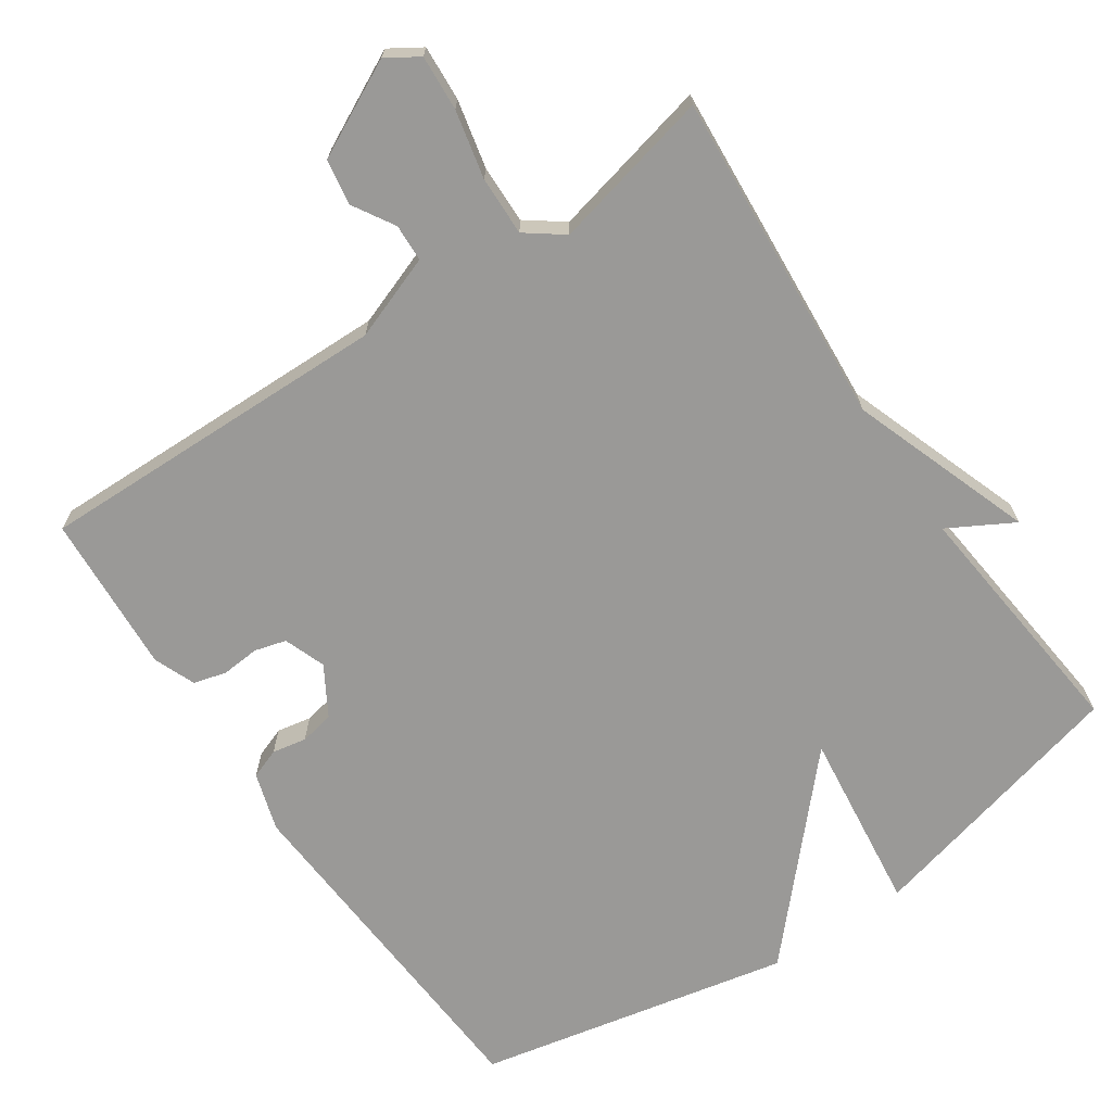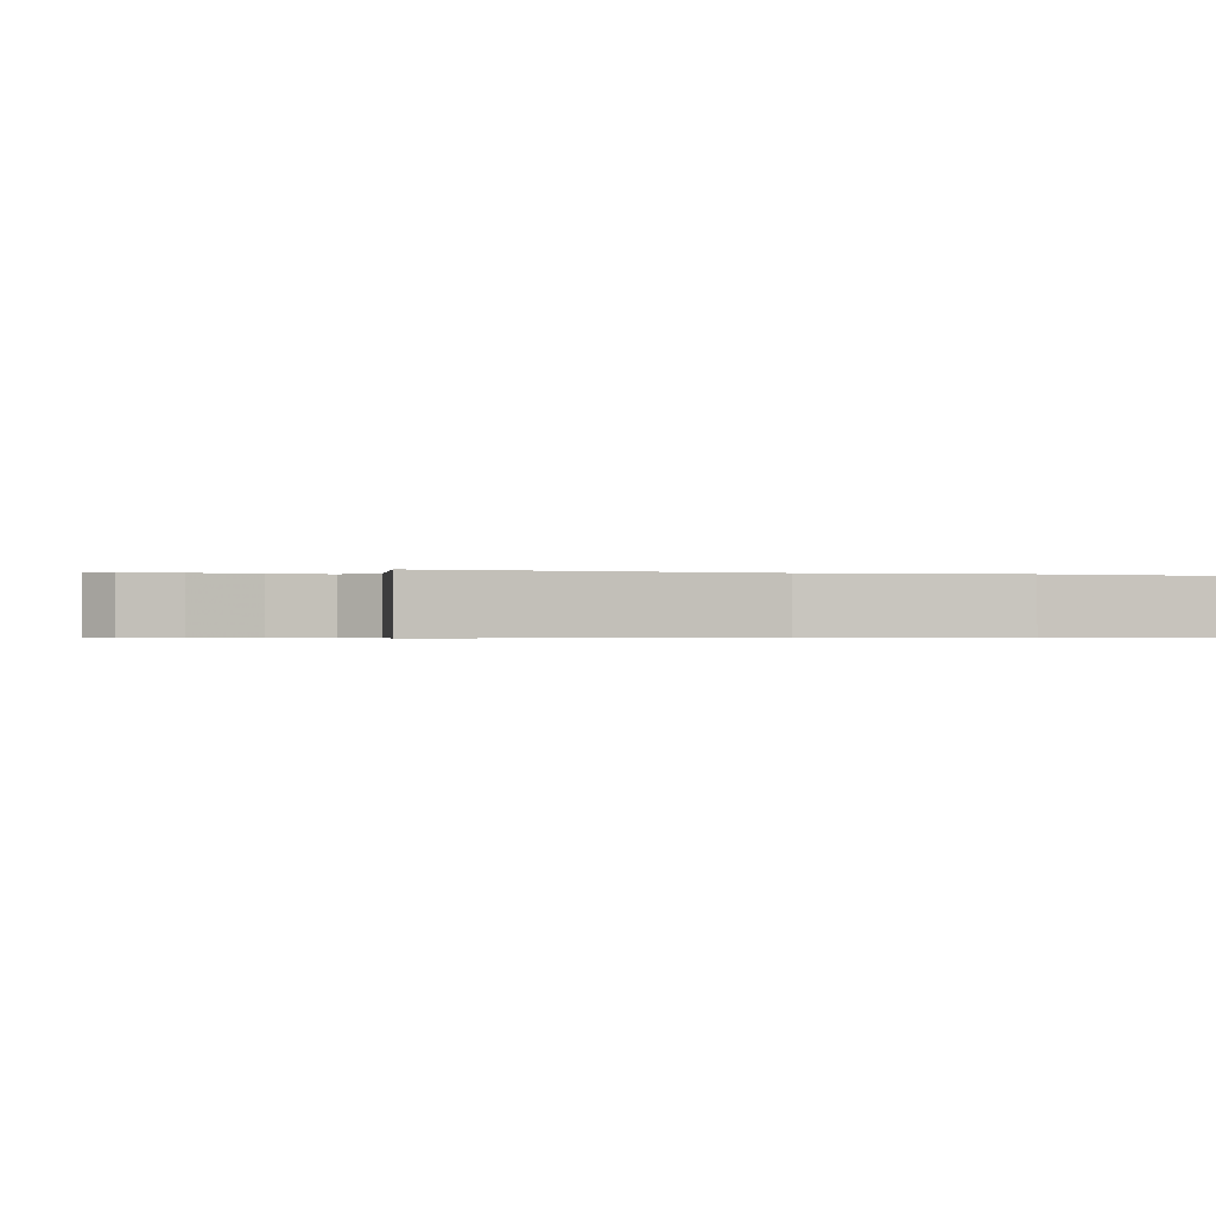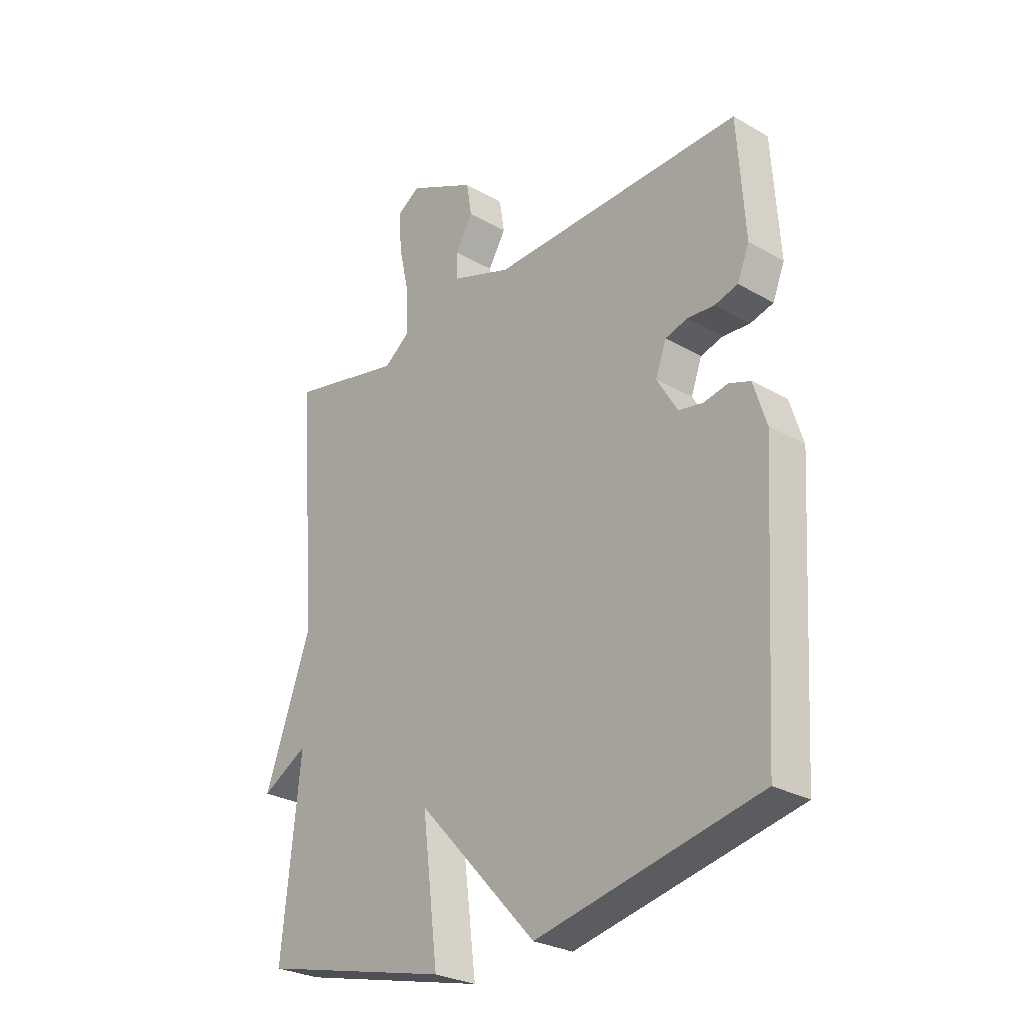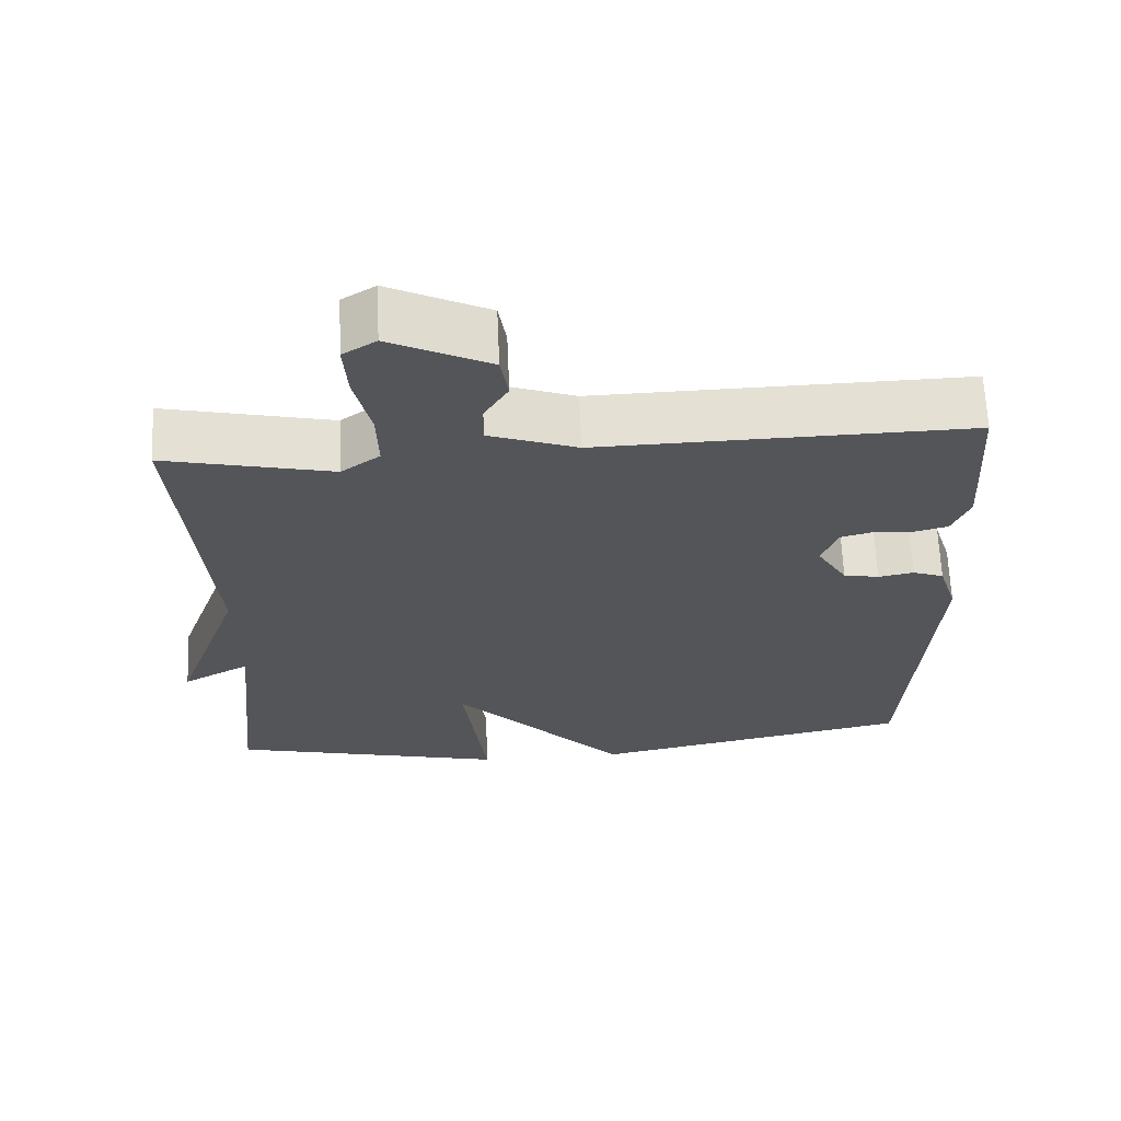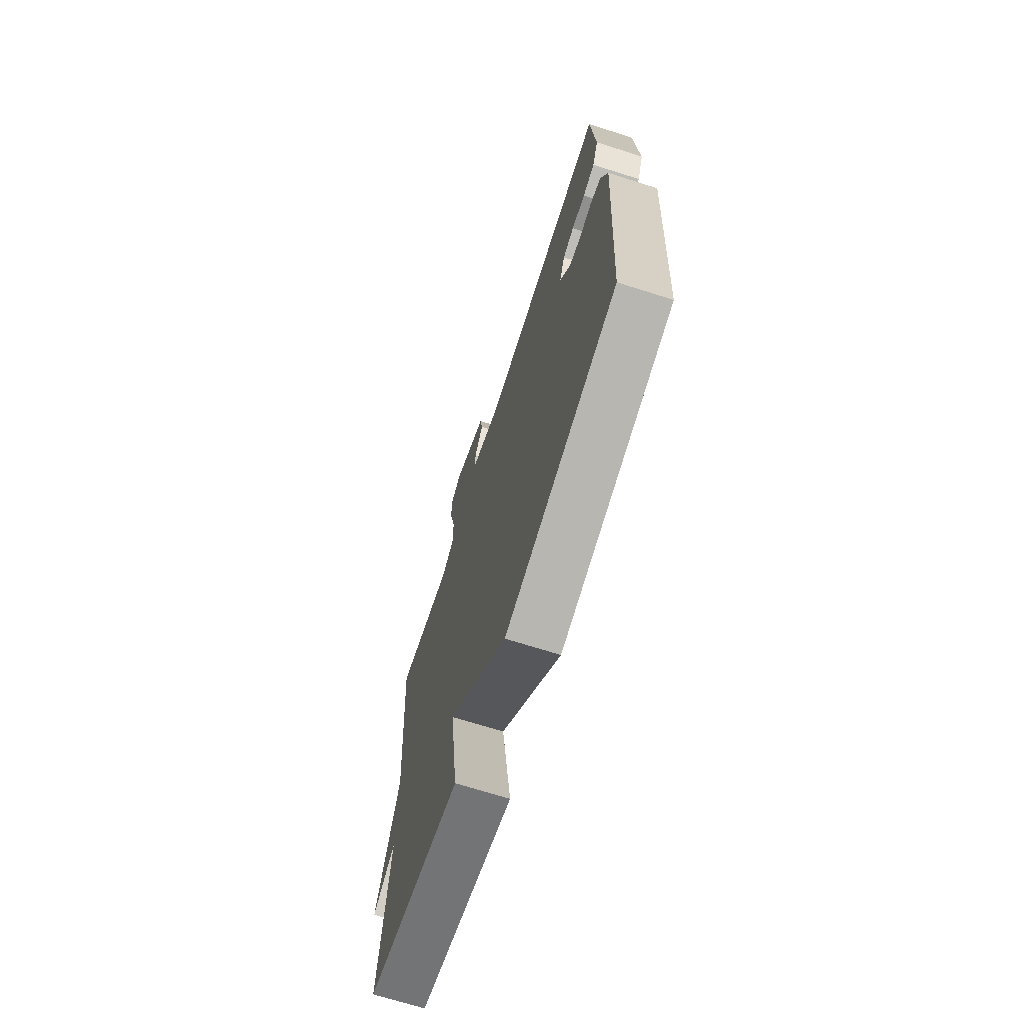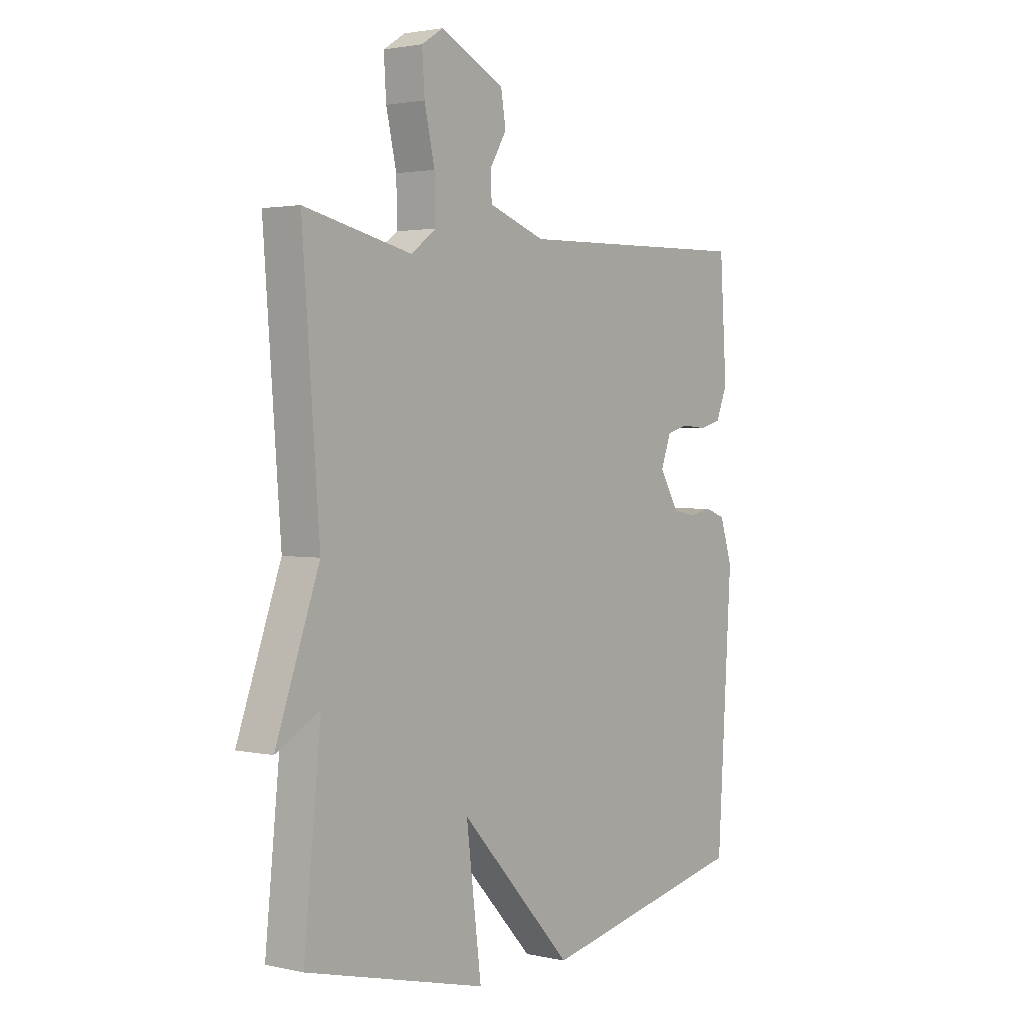
<metadata>
{"format":"obj","ext":"obj","renderer":"f3d","projection":"perspective","resolution":1024,"background":"white","views":[{"elev":-69.0,"azim":34.3,"up":"+Y"},{"elev":-0.4,"azim":69.7,"up":"+Y"},{"elev":-27.9,"azim":-131.2,"up":"+Z"},{"elev":65.6,"azim":177.5,"up":"+Z"},{"elev":-69.9,"azim":-107.6,"up":"+Z"},{"elev":2.2,"azim":128.0,"up":"+Z"}]}
</metadata>
<code>
v 0.5 0.07 -0.5
v 0.13 0.07 -0.591
v 0.161 0.07 -0.341
v -0.07 0.07 -0.591
v -0.5 0.07 -0.5
v -0.53 0.07 -0.016
v -0.505 0.07 0.064
v -0.464 0.07 0.079
v -0.417 0.07 0.07
v -0.37 0.07 0.079
v -0.33 0.07 0.146
v -0.351 0.07 0.203
v -0.394 0.07 0.215
v -0.446 0.07 0.211
v -0.491 0.07 0.223
v -0.514 0.07 0.28
v -0.5 0.07 0.5
v -0.012 0.07 0.489
v 0.104 0.07 0.531
v 0.106 0.07 0.582
v 0.072 0.07 0.639
v 0.082 0.07 0.701
v 0.213 0.07 0.766
v 0.257 0.07 0.738
v 0.252 0.07 0.662
v 0.231 0.07 0.569
v 0.229 0.07 0.488
v 0.28 0.07 0.45
v 0.5 0.07 0.5
v 0.465 0.07 0.042
v 0.554 0.07 -0.208
v 0.465 0.07 -0.158
v 0.5 0 -0.5
v 0.13 0 -0.591
v 0.161 0 -0.341
v -0.07 0 -0.591
v -0.5 0 -0.5
v -0.53 0 -0.016
v -0.505 0 0.064
v -0.464 0 0.079
v -0.417 0 0.07
v -0.37 0 0.079
v -0.33 0 0.146
v -0.351 0 0.203
v -0.394 0 0.215
v -0.446 0 0.211
v -0.491 0 0.223
v -0.514 0 0.28
v -0.5 0 0.5
v -0.012 0 0.489
v 0.104 0 0.531
v 0.106 0 0.582
v 0.072 0 0.639
v 0.082 0 0.701
v 0.213 0 0.766
v 0.257 0 0.738
v 0.252 0 0.662
v 0.231 0 0.569
v 0.229 0 0.488
v 0.28 0 0.45
v 0.5 0 0.5
v 0.465 0 0.042
v 0.554 0 -0.208
v 0.465 0 -0.158
f 30 31 32
f 28 29 30
f 27 28 30 32
f 24 25 26
f 23 24 26
f 22 23 26
f 21 22 26
f 20 21 26
f 19 20 26 27
f 27 32 1
f 19 27 1
f 18 19 1
f 16 17 18
f 15 16 18
f 14 15 18
f 13 14 18
f 7 8 9
f 6 7 9
f 5 6 9
f 4 5 9
f 3 4 9
f 3 9 10
f 1 2 3
f 1 3 10 11
f 12 13 18
f 1 11 12 18
f 64 63 62
f 62 61 60
f 64 62 60 59
f 58 57 56
f 58 56 55
f 58 55 54
f 58 54 53
f 58 53 52
f 59 58 52 51
f 33 64 59
f 33 59 51
f 33 51 50
f 50 49 48
f 50 48 47
f 50 47 46
f 50 46 45
f 41 40 39
f 41 39 38
f 41 38 37
f 41 37 36
f 41 36 35
f 42 41 35
f 35 34 33
f 43 42 35 33
f 50 45 44
f 50 44 43 33
f 1 33 34 2
f 2 34 35 3
f 3 35 36 4
f 4 36 37 5
f 5 37 38 6
f 6 38 39 7
f 7 39 40 8
f 8 40 41 9
f 9 41 42 10
f 10 42 43 11
f 11 43 44 12
f 12 44 45 13
f 13 45 46 14
f 14 46 47 15
f 15 47 48 16
f 16 48 49 17
f 17 49 50 18
f 18 50 51 19
f 19 51 52 20
f 20 52 53 21
f 21 53 54 22
f 22 54 55 23
f 23 55 56 24
f 24 56 57 25
f 25 57 58 26
f 26 58 59 27
f 27 59 60 28
f 28 60 61 29
f 29 61 62 30
f 30 62 63 31
f 31 63 64 32
f 32 64 33 1

</code>
